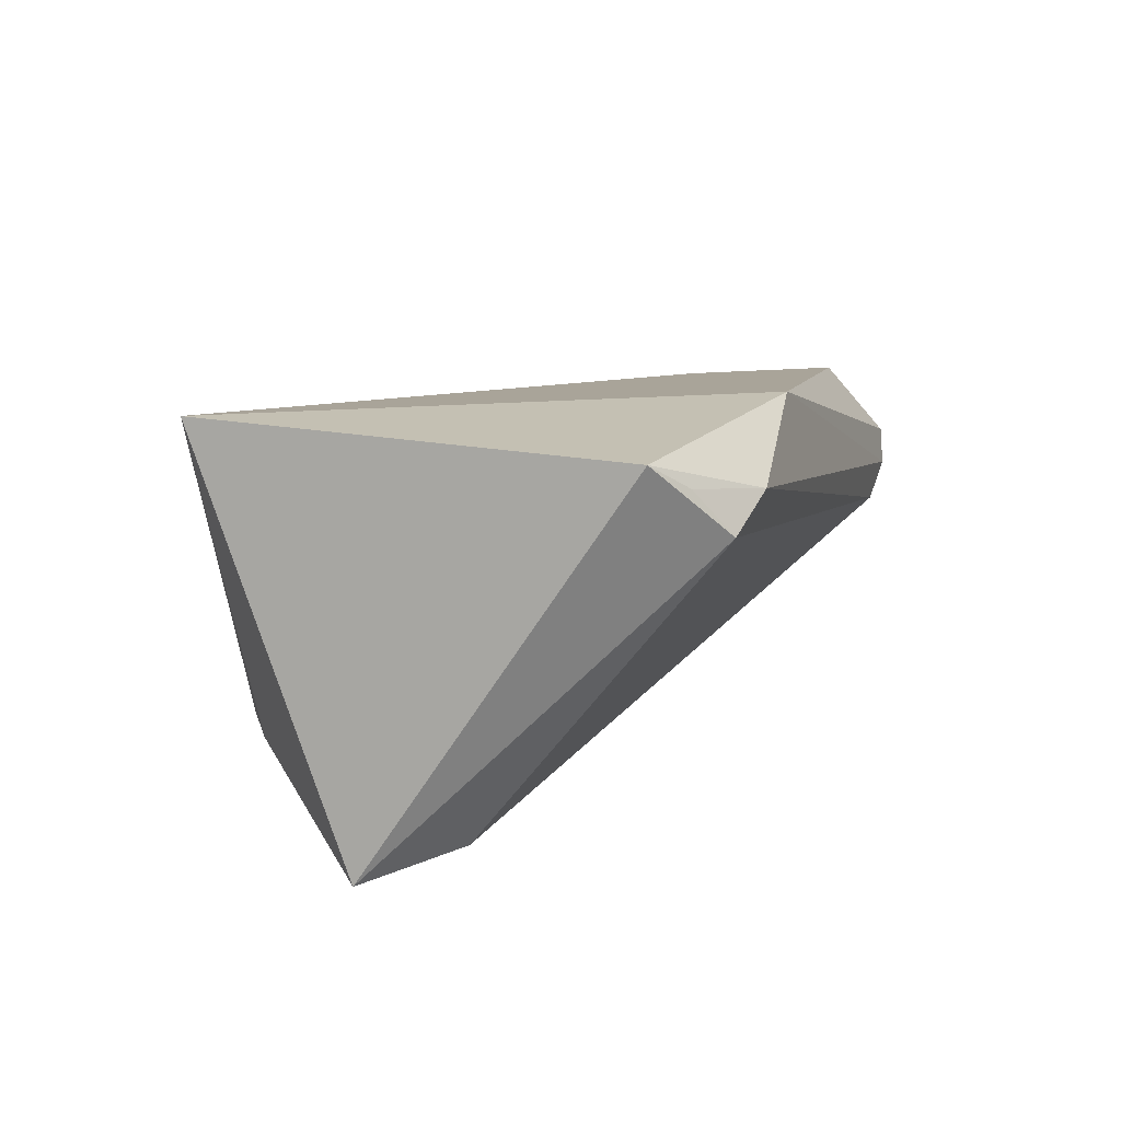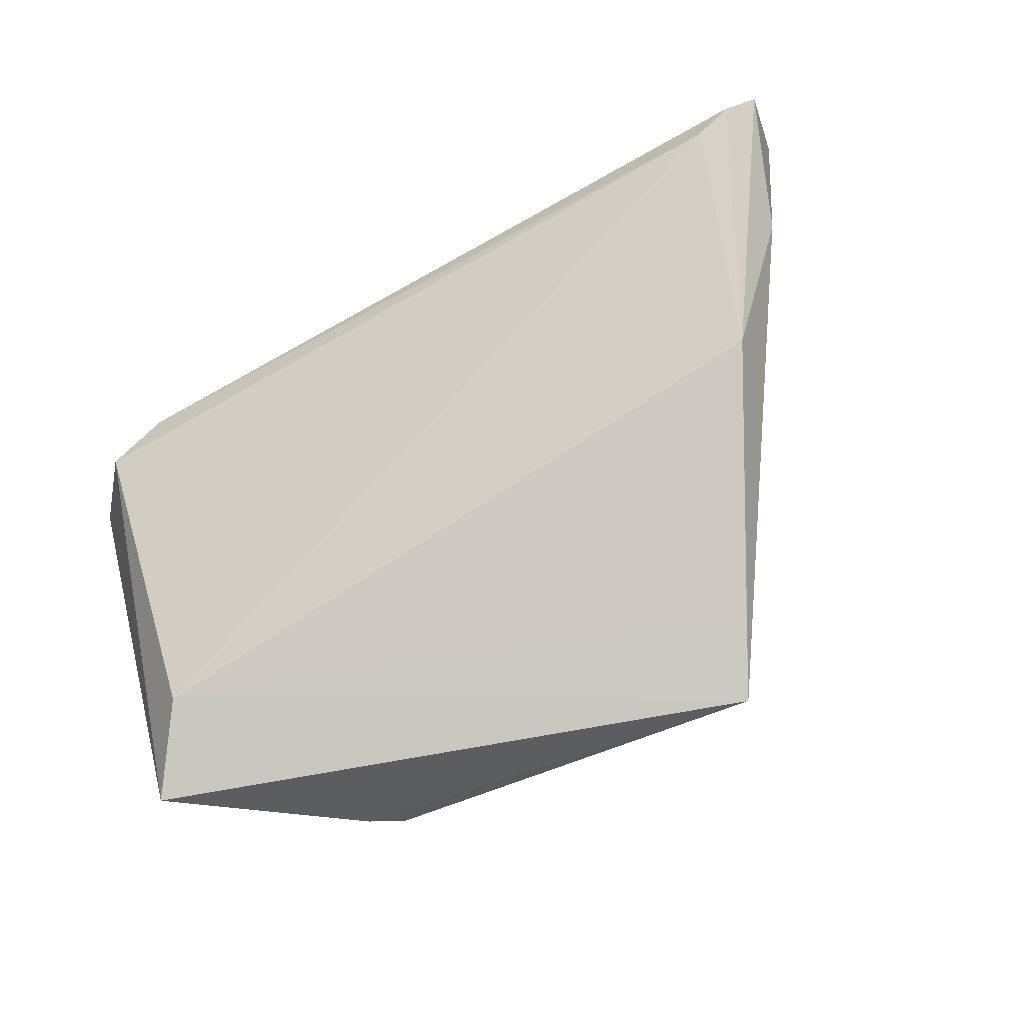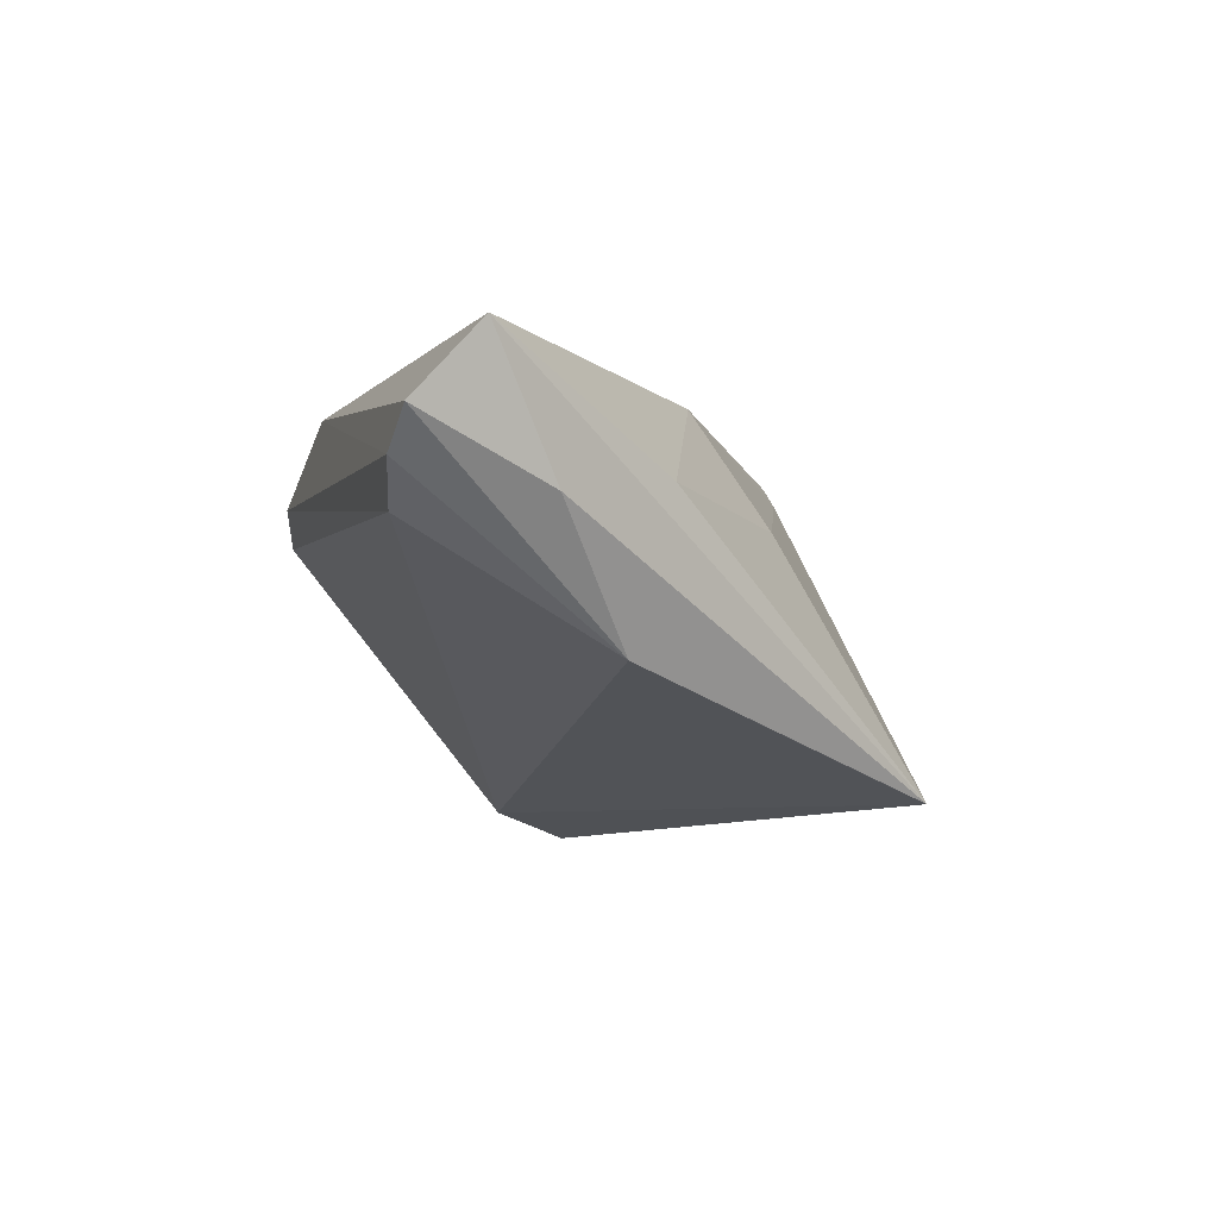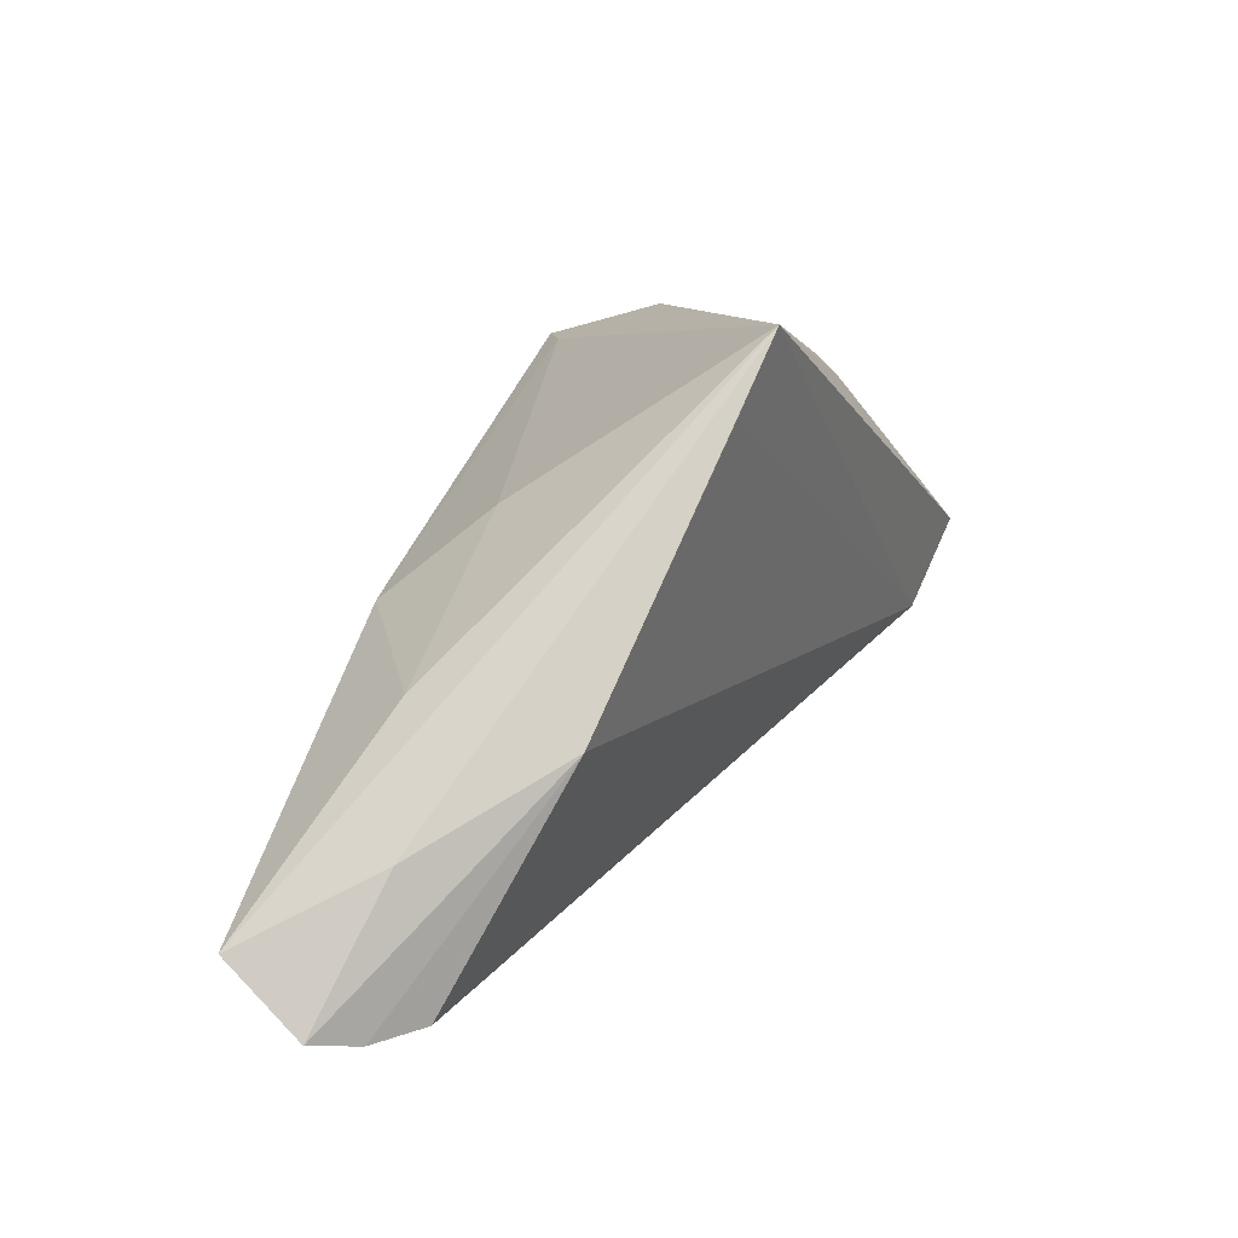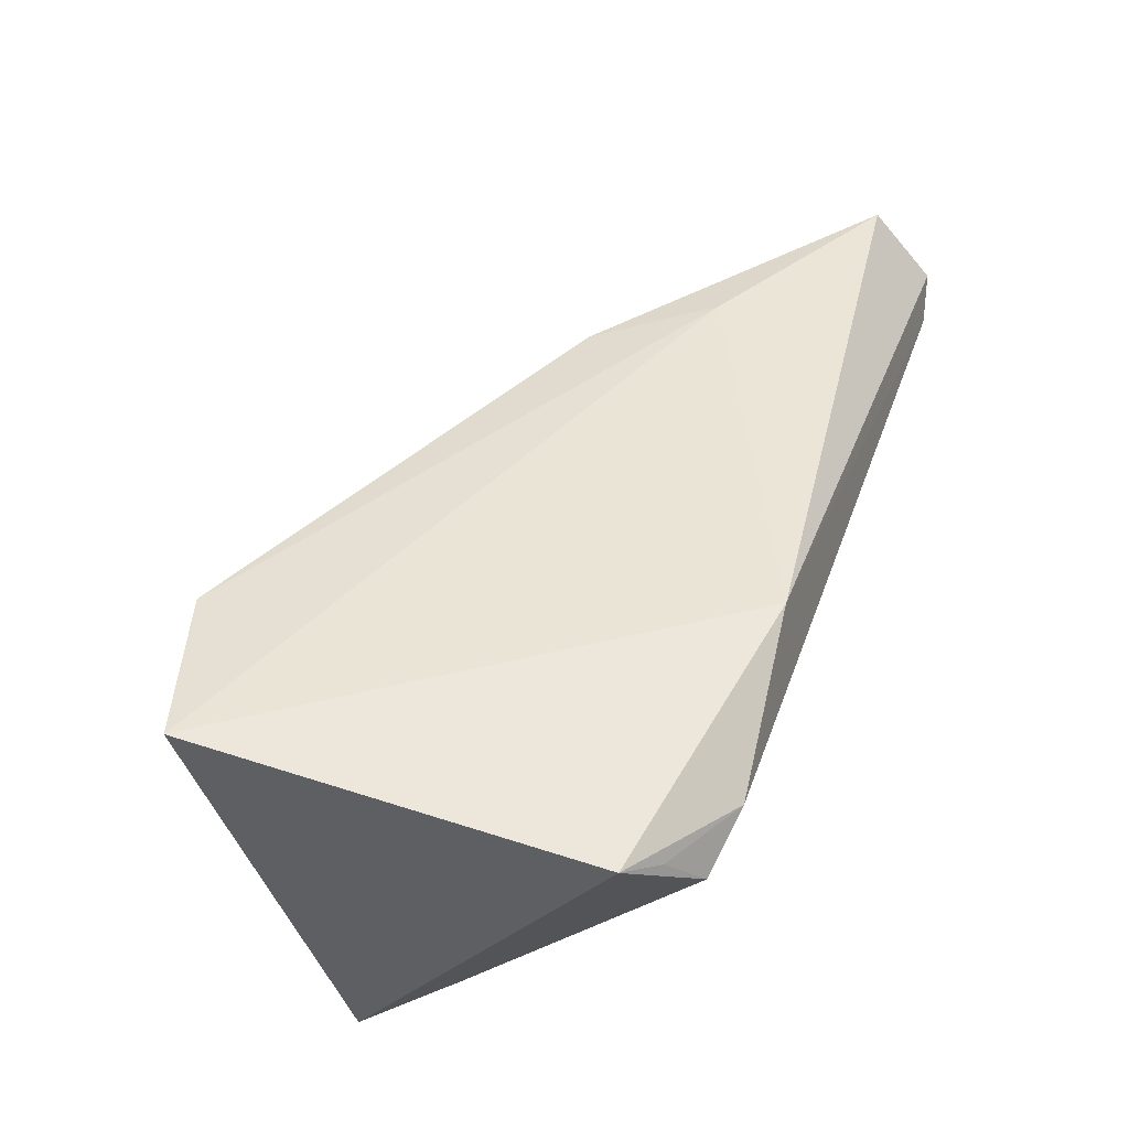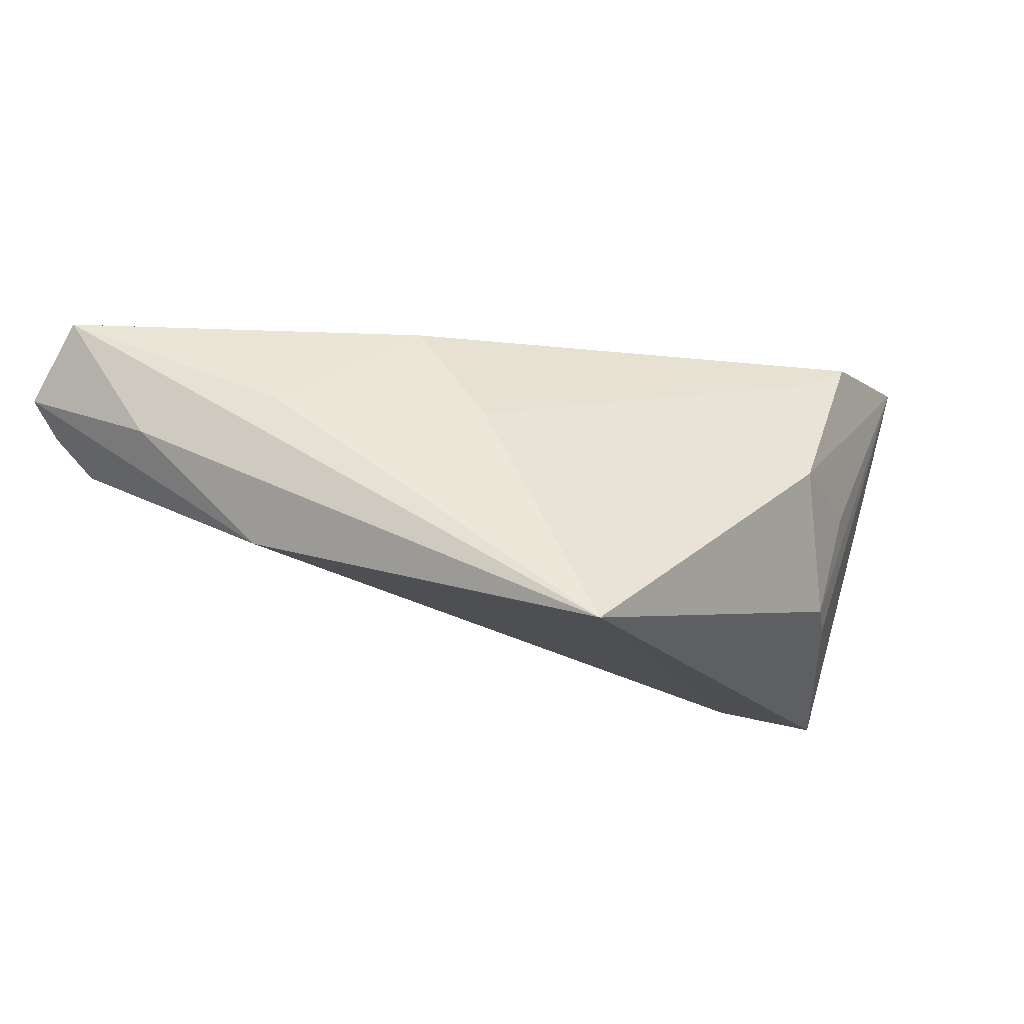
<metadata>
{"format":"obj","ext":"obj","renderer":"f3d","projection":"perspective","resolution":1024,"background":"white","views":[{"elev":11.3,"azim":-75.2,"up":"+Z"},{"elev":-78.0,"azim":28.0,"up":"+Z"},{"elev":-7.7,"azim":75.3,"up":"+Z"},{"elev":6.6,"azim":109.9,"up":"+Y"},{"elev":48.3,"azim":-72.3,"up":"+Z"},{"elev":-16.2,"azim":134.7,"up":"+Z"}]}
</metadata>
<code>
v -0.0304 0.02754 -0.01314
v -0.04676 -0.02989 0.01278
v 0.02009 0.003357 0.01872
v 0.037 -0.007771 -0.01008
v -0.01819 -0.03019 0.02371
v -0.0346 0.03001 0.02128
v -0.03428 0.02494 -0.01469
v 0.01693 0.03085 -0.02232
v -0.05377 -0.02263 0.02065
v -0.05377 0.02468 0.02371
v -0.05377 0.007534 -0.02371
v -0.0213 0.03337 0.002791
v -0.0497 -0.02607 0.01787
v -0.04669 -0.002669 -0.02072
v -0.03455 0.02862 0.0003242
v 0.04789 -0.01706 0.003974
v 0.04467 -0.03236 0.001912
v 0.04948 -0.03337 0.006236
v 0.05377 -0.03254 0.01019
v 0.02861 -0.0105 0.02014
v 0.01815 0.0132 0.006241
v 0.0214 0.02213 -0.01961
v -0.03944 -0.03161 0.01655
v 0.05344 -0.02504 0.01872
v -0.0288 0.02941 0.01802
v 0.0379 -0.003196 0.007368
f 2 11 14
f 14 11 8
f 9 5 10
f 10 11 9
f 9 11 2
f 5 9 23
f 24 5 19
f 8 26 24
f 8 11 7
f 7 1 8
f 7 11 10
f 10 1 7
f 2 14 17
f 17 23 2
f 13 9 2
f 2 23 13
f 13 23 9
f 8 25 21
f 21 26 8
f 8 1 12
f 12 25 8
f 10 5 20
f 5 24 20
f 16 24 19
f 8 24 16
f 23 17 18
f 19 5 18
f 5 23 18
f 4 17 14
f 8 16 4
f 4 18 17
f 4 16 19
f 19 18 4
f 3 24 26
f 26 21 3
f 3 20 24
f 3 21 25
f 15 1 10
f 10 12 15
f 15 12 1
f 22 14 8
f 8 4 22
f 22 4 14
f 10 20 6
f 20 3 6
f 6 3 25
f 6 12 10
f 25 12 6

</code>
